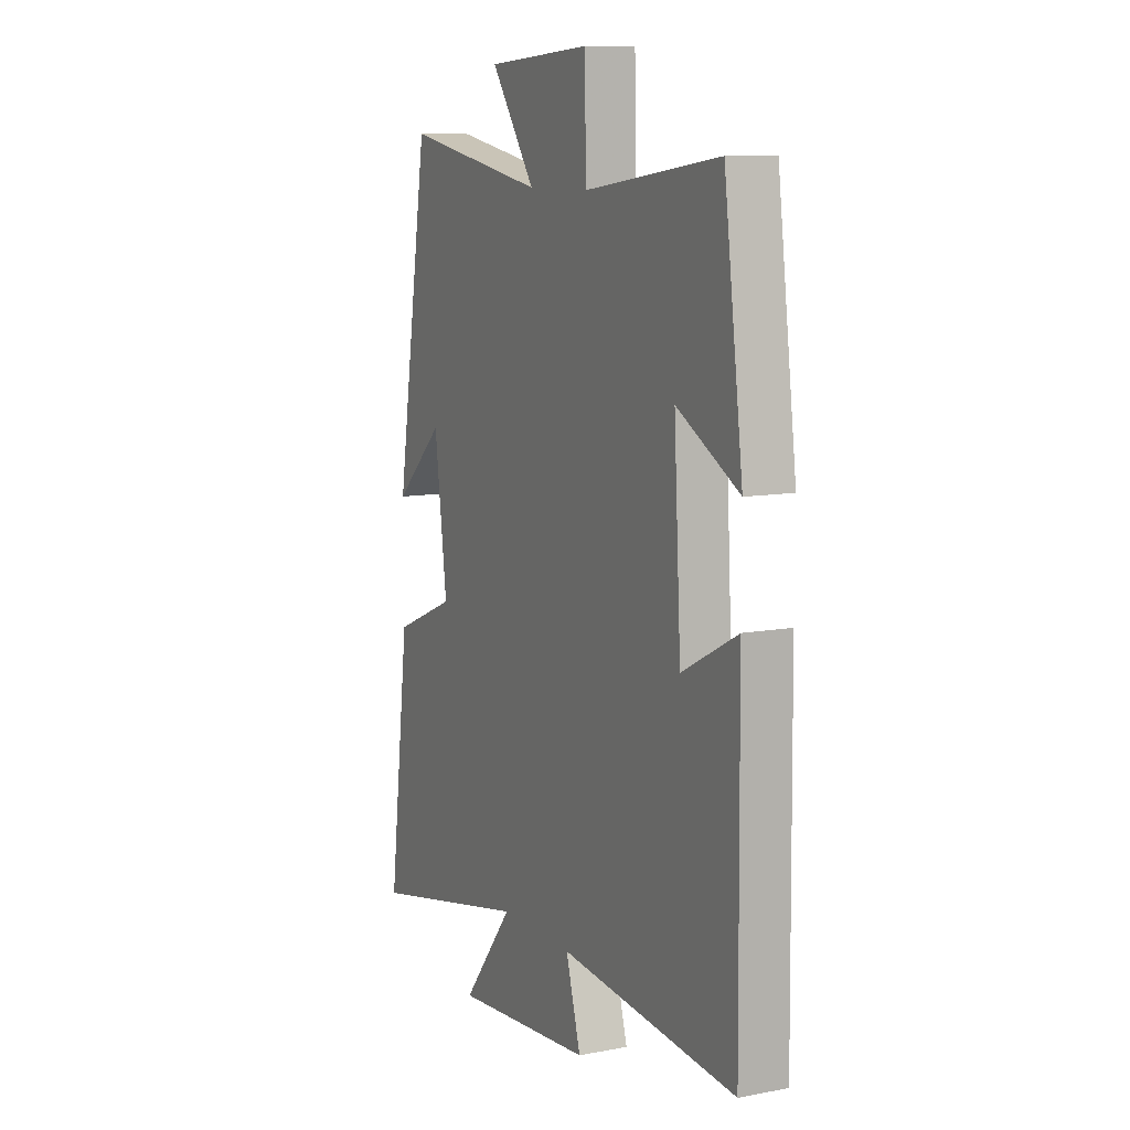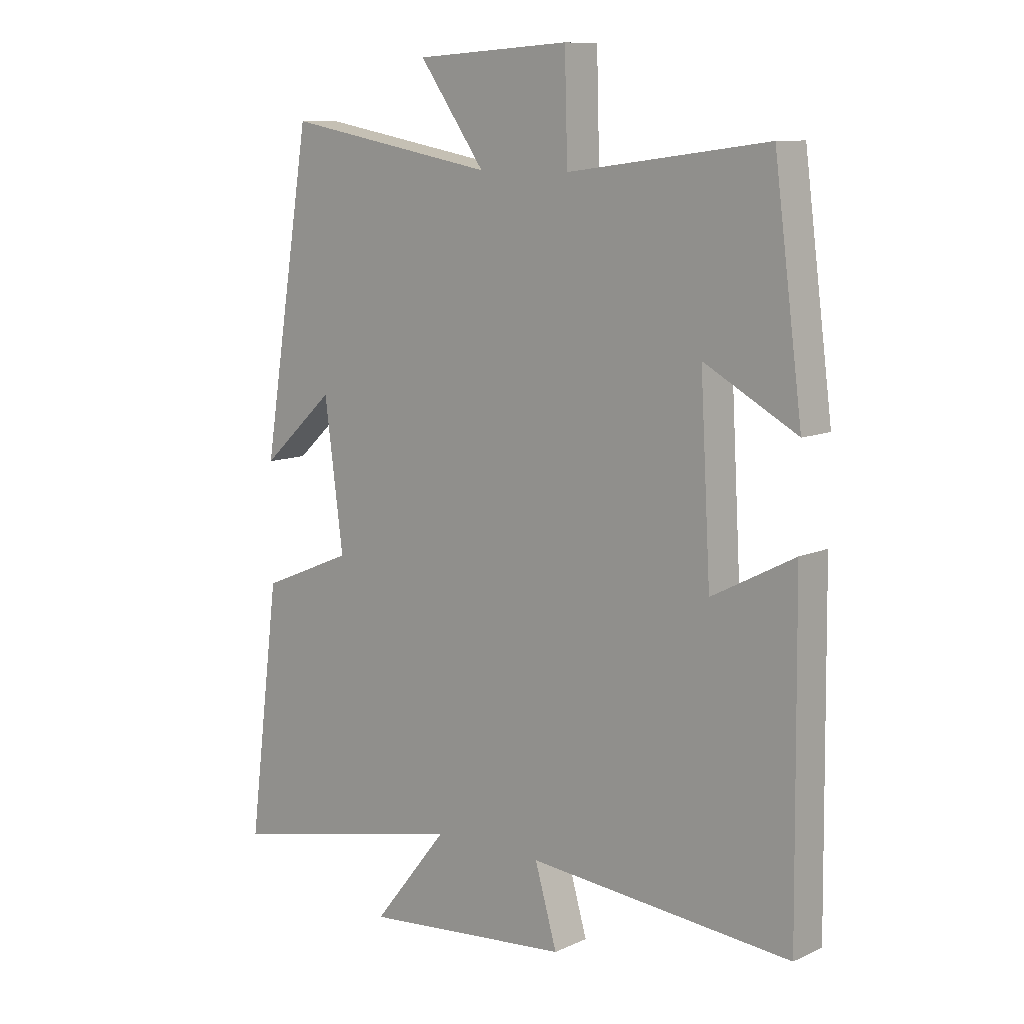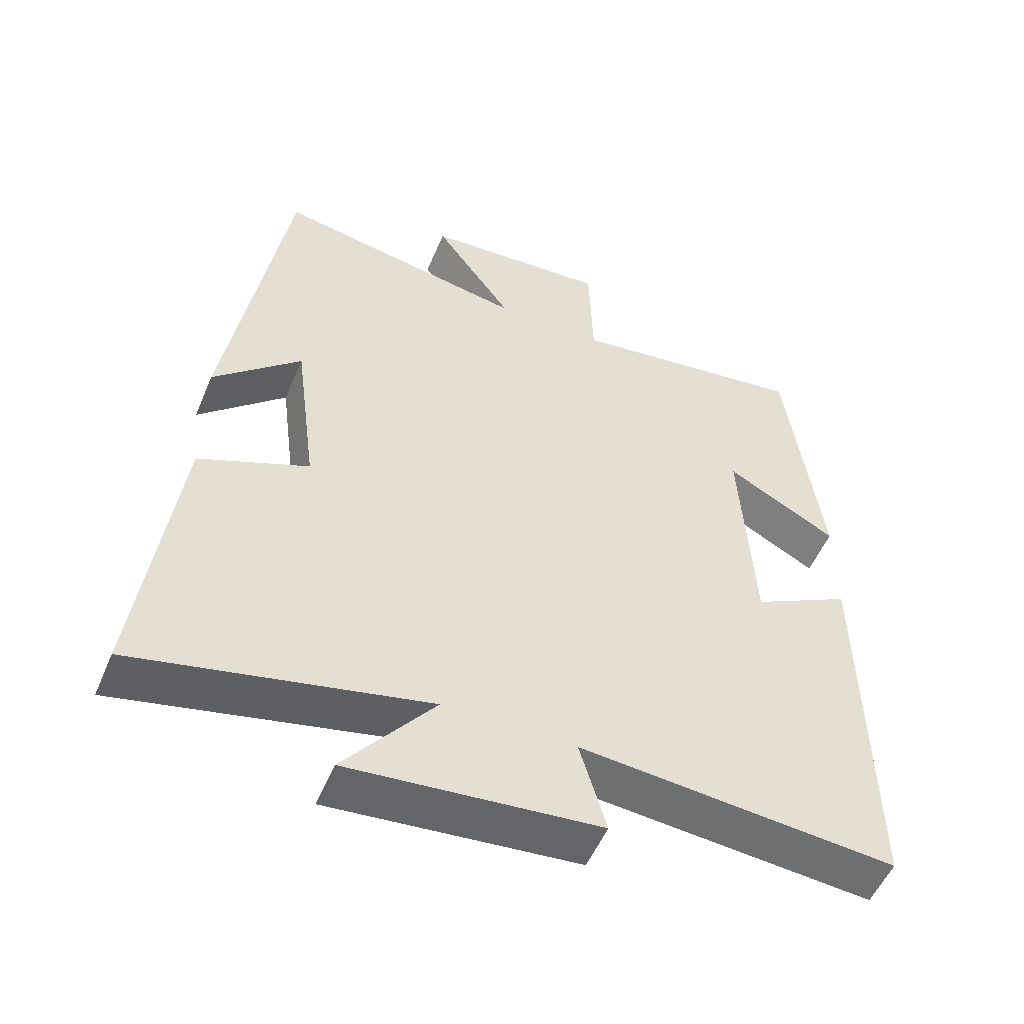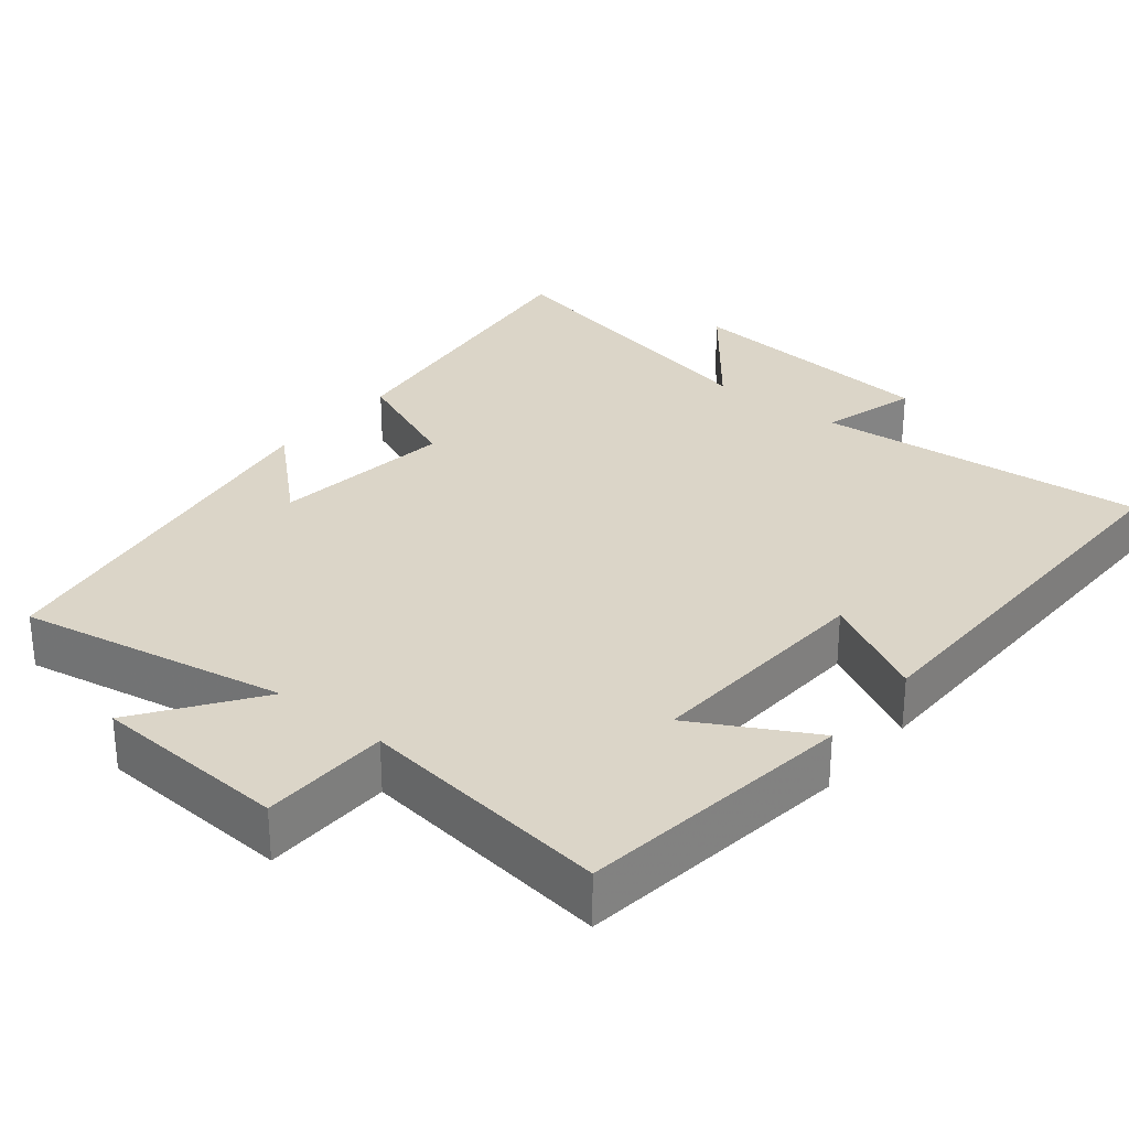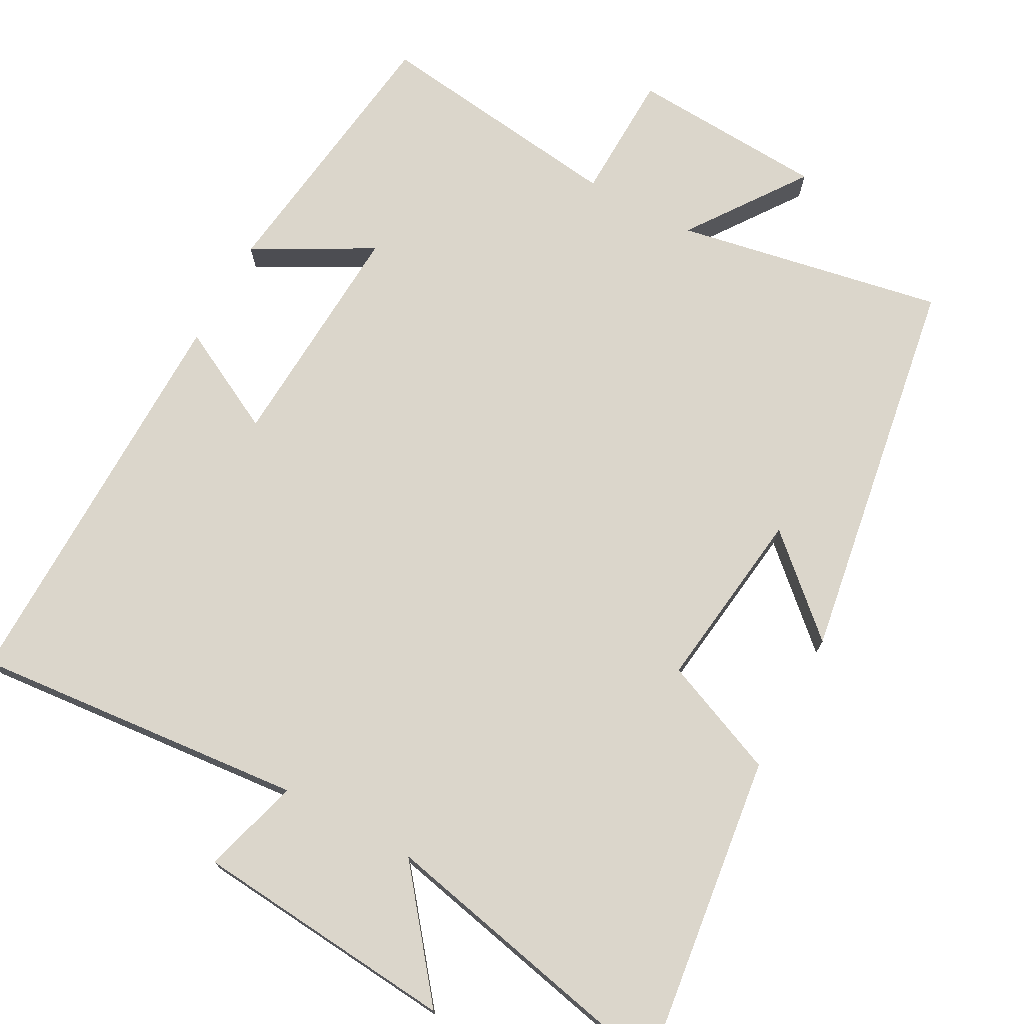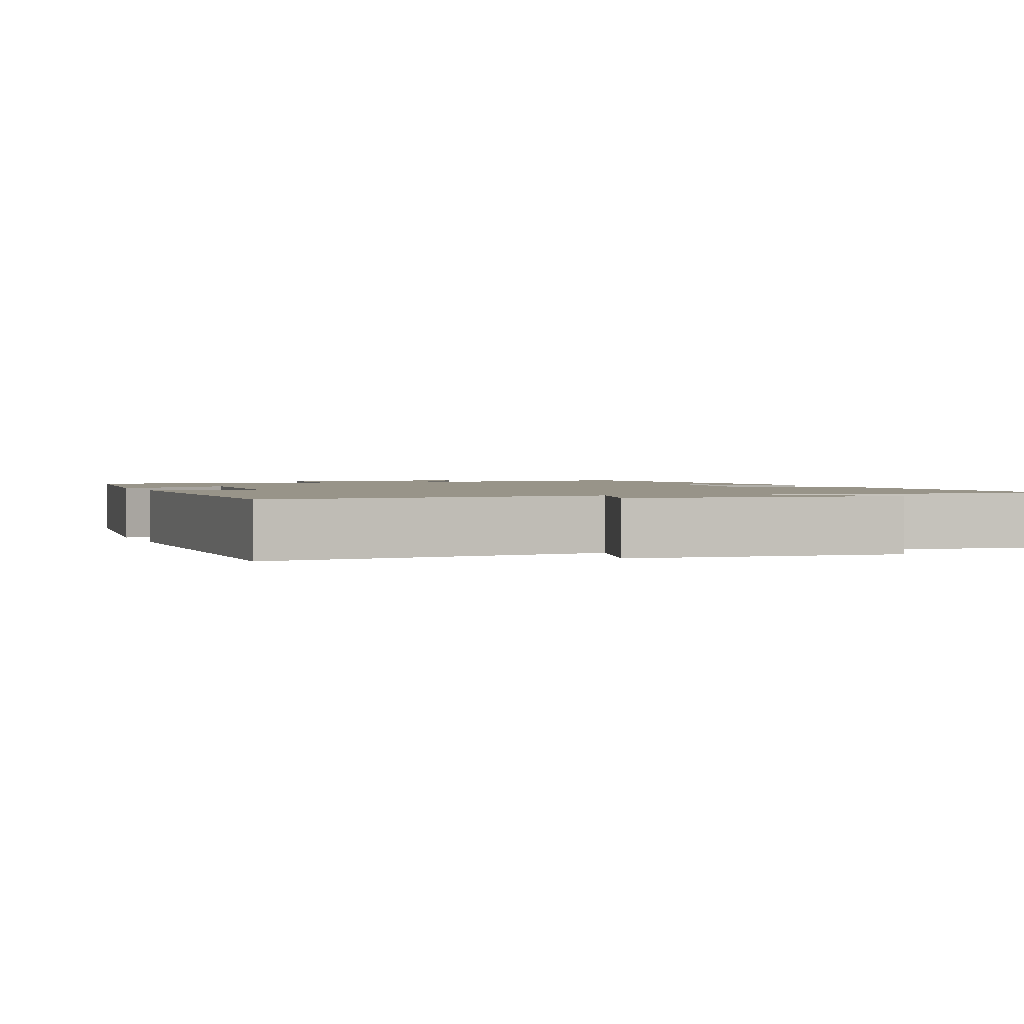
<metadata>
{"format":"obj","ext":"obj","renderer":"f3d","projection":"perspective","resolution":1024,"background":"white","views":[{"elev":9.9,"azim":63.9,"up":"+Z"},{"elev":10.0,"azim":41.0,"up":"+Z"},{"elev":-53.1,"azim":-22.6,"up":"+Z"},{"elev":29.6,"azim":39.0,"up":"+Y"},{"elev":73.6,"azim":-151.6,"up":"+Y"},{"elev":1.7,"azim":158.5,"up":"+Y"}]}
</metadata>
<code>
v 0.506 0.07 -0.541
v 0.053 0.07 -0.5
v 0.091 0.07 -0.632
v -0.267 0.07 -0.664
v -0.137 0.07 -0.5
v -0.554 0.07 -0.59
v -0.5 0.07 -0.161
v -0.342 0.07 -0.095
v -0.374 0.07 0.153
v -0.5 0.07 0.037
v -0.415 0.07 0.568
v -0.051 0.07 0.5
v -0.164 0.07 0.659
v 0.102 0.07 0.675
v 0.107 0.07 0.5
v 0.451 0.07 0.545
v 0.5 0.07 0.168
v 0.34 0.07 0.256
v 0.358 0.07 -0.062
v 0.5 0.07 0.012
v 0.506 0 -0.541
v 0.053 0 -0.5
v 0.091 0 -0.632
v -0.267 0 -0.664
v -0.137 0 -0.5
v -0.554 0 -0.59
v -0.5 0 -0.161
v -0.342 0 -0.095
v -0.374 0 0.153
v -0.5 0 0.037
v -0.415 0 0.568
v -0.051 0 0.5
v -0.164 0 0.659
v 0.102 0 0.675
v 0.107 0 0.5
v 0.451 0 0.545
v 0.5 0 0.168
v 0.34 0 0.256
v 0.358 0 -0.062
v 0.5 0 0.012
f 19 20 1 2
f 18 19 2
f 15 16 17 18
f 15 18 2
f 12 13 14 15
f 12 15 2
f 9 10 11 12
f 8 9 12 2
f 5 6 7 8
f 5 8 2 3
f 3 4 5
f 22 21 40 39
f 22 39 38
f 38 37 36 35
f 22 38 35
f 35 34 33 32
f 22 35 32
f 32 31 30 29
f 22 32 29 28
f 28 27 26 25
f 23 22 28 25
f 25 24 23
f 1 21 22 2
f 2 22 23 3
f 3 23 24 4
f 4 24 25 5
f 5 25 26 6
f 6 26 27 7
f 7 27 28 8
f 8 28 29 9
f 9 29 30 10
f 10 30 31 11
f 11 31 32 12
f 12 32 33 13
f 13 33 34 14
f 14 34 35 15
f 15 35 36 16
f 16 36 37 17
f 17 37 38 18
f 18 38 39 19
f 19 39 40 20
f 20 40 21 1

</code>
